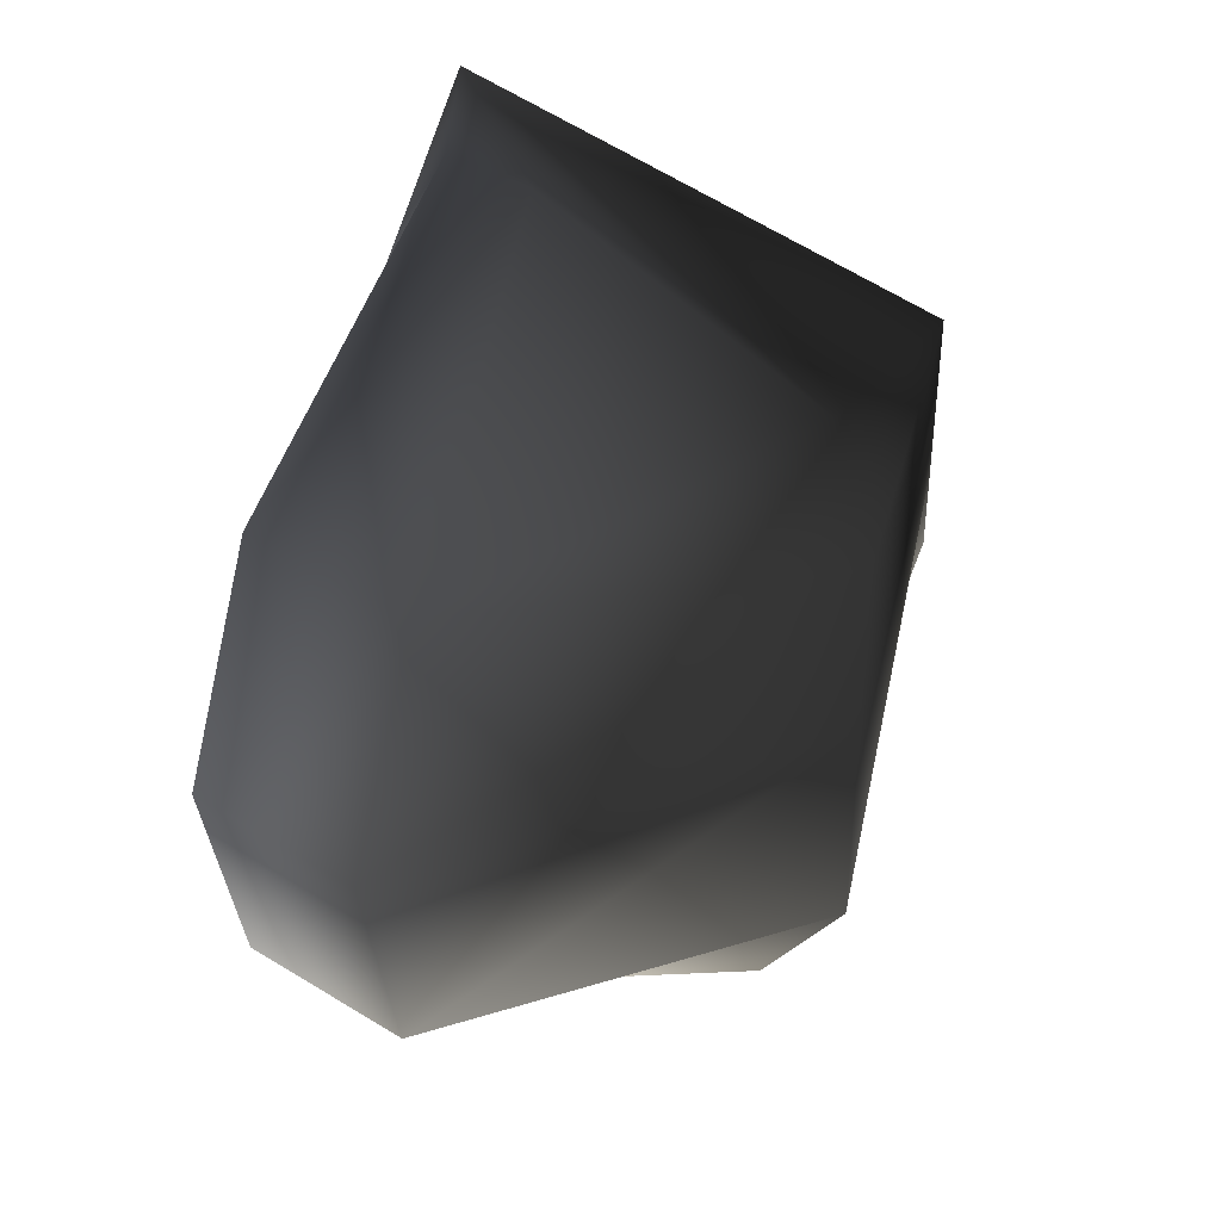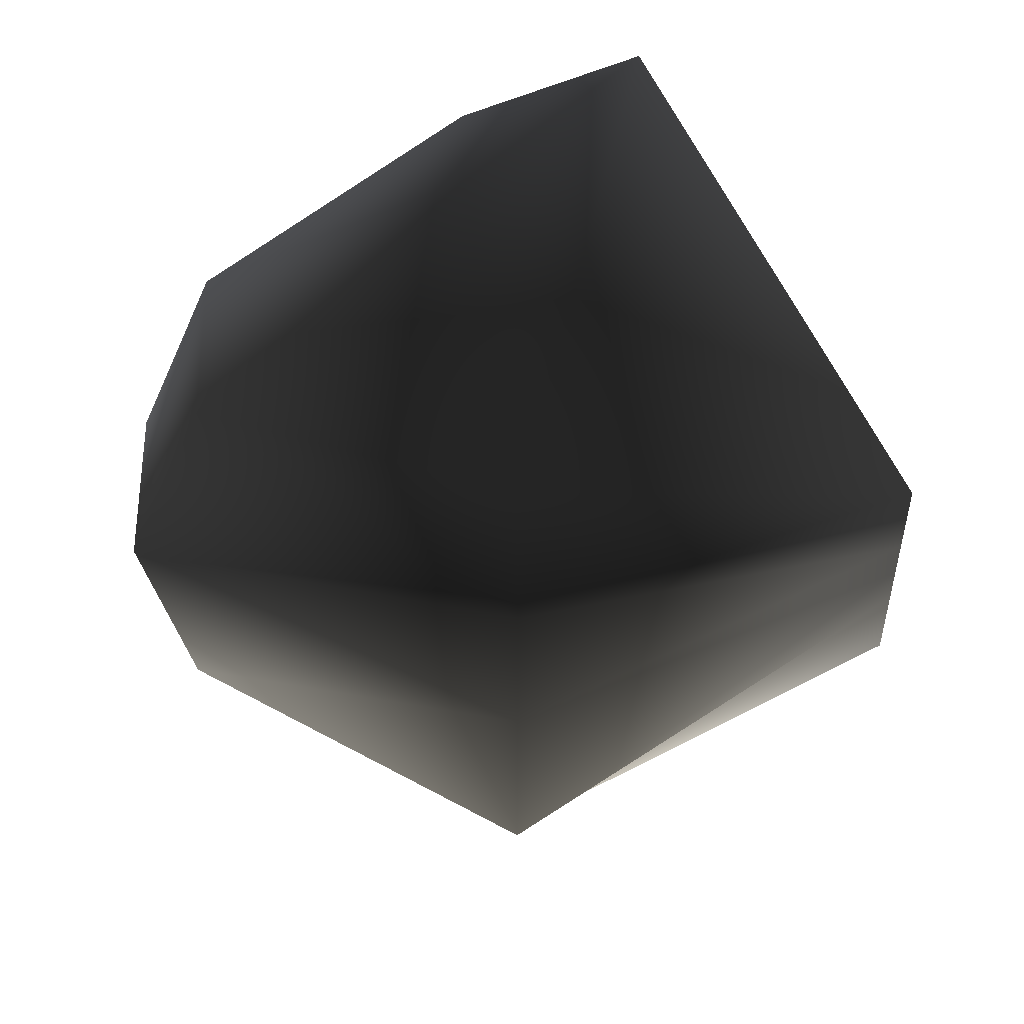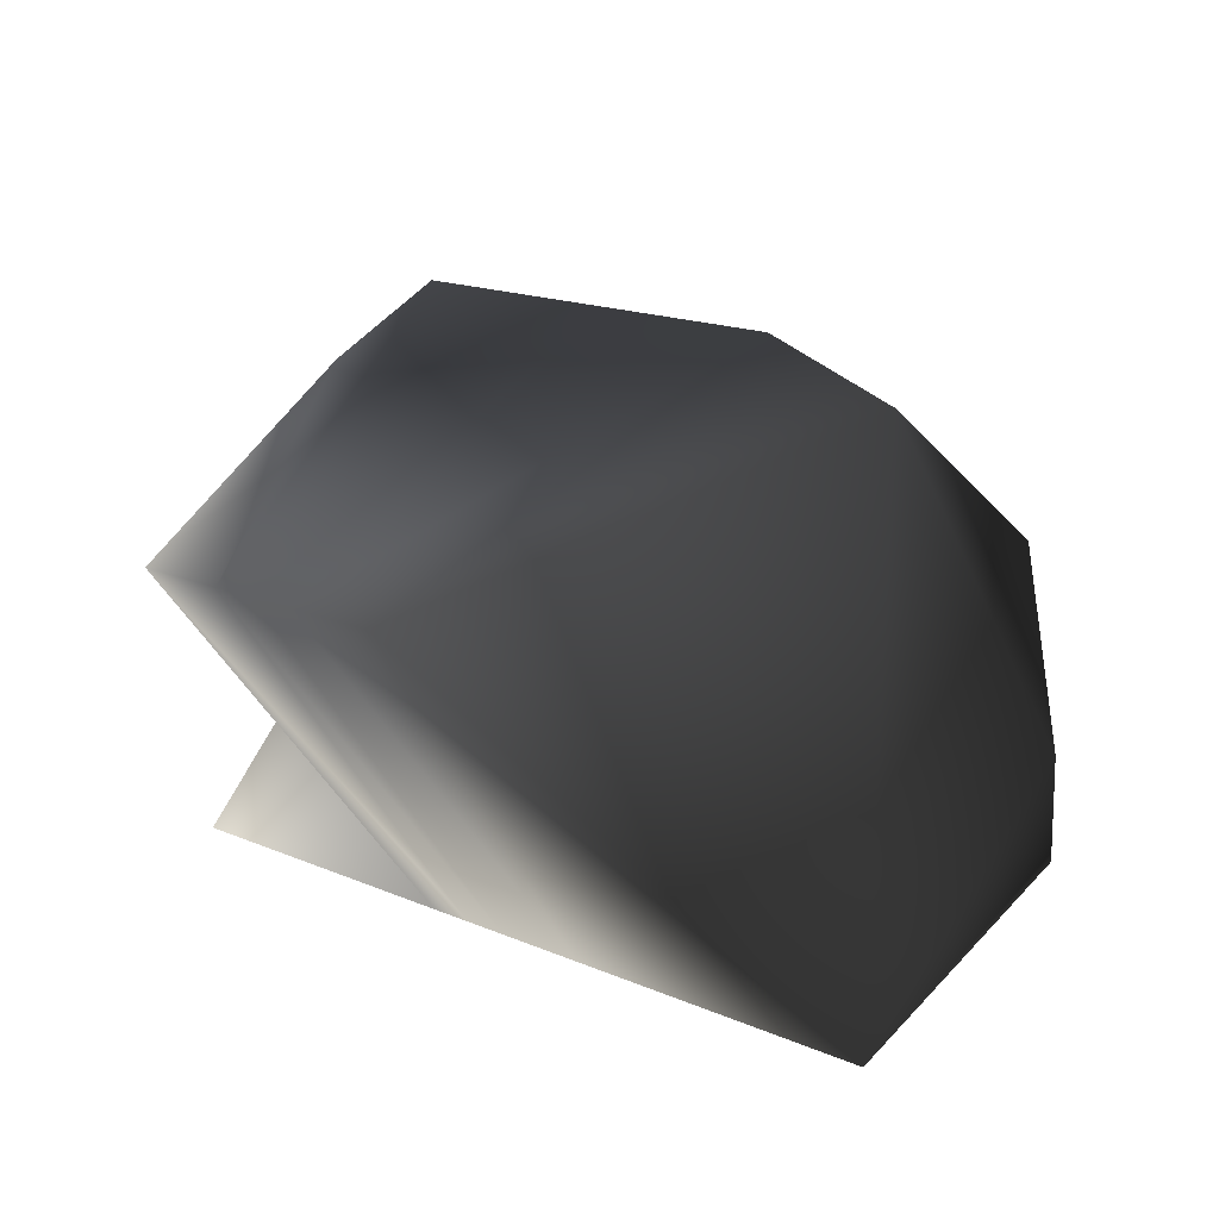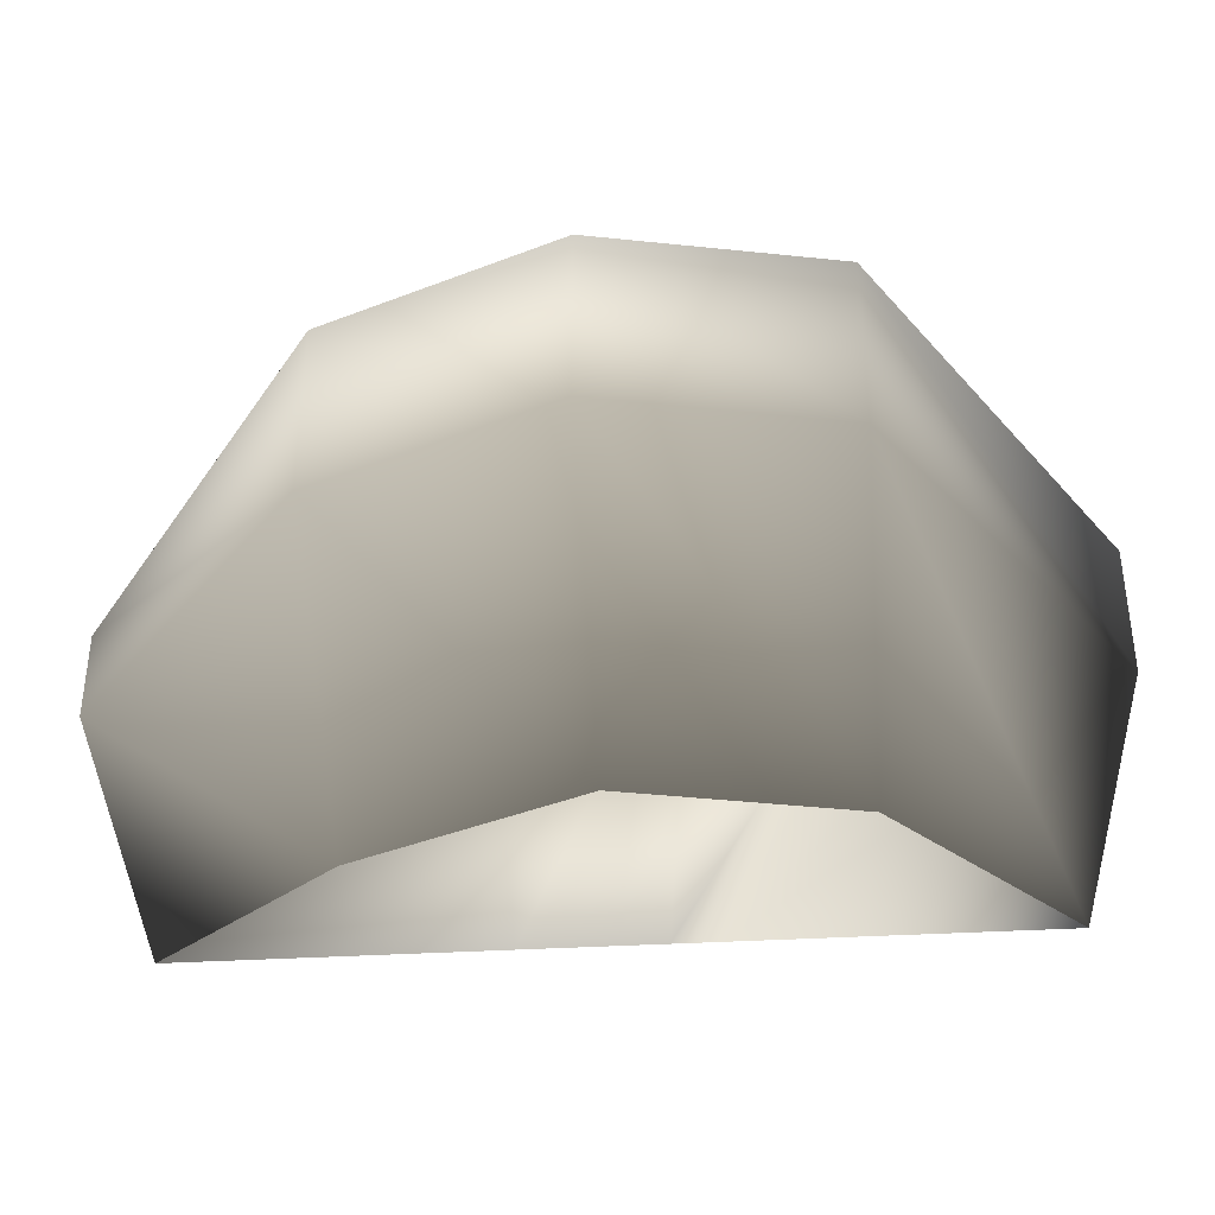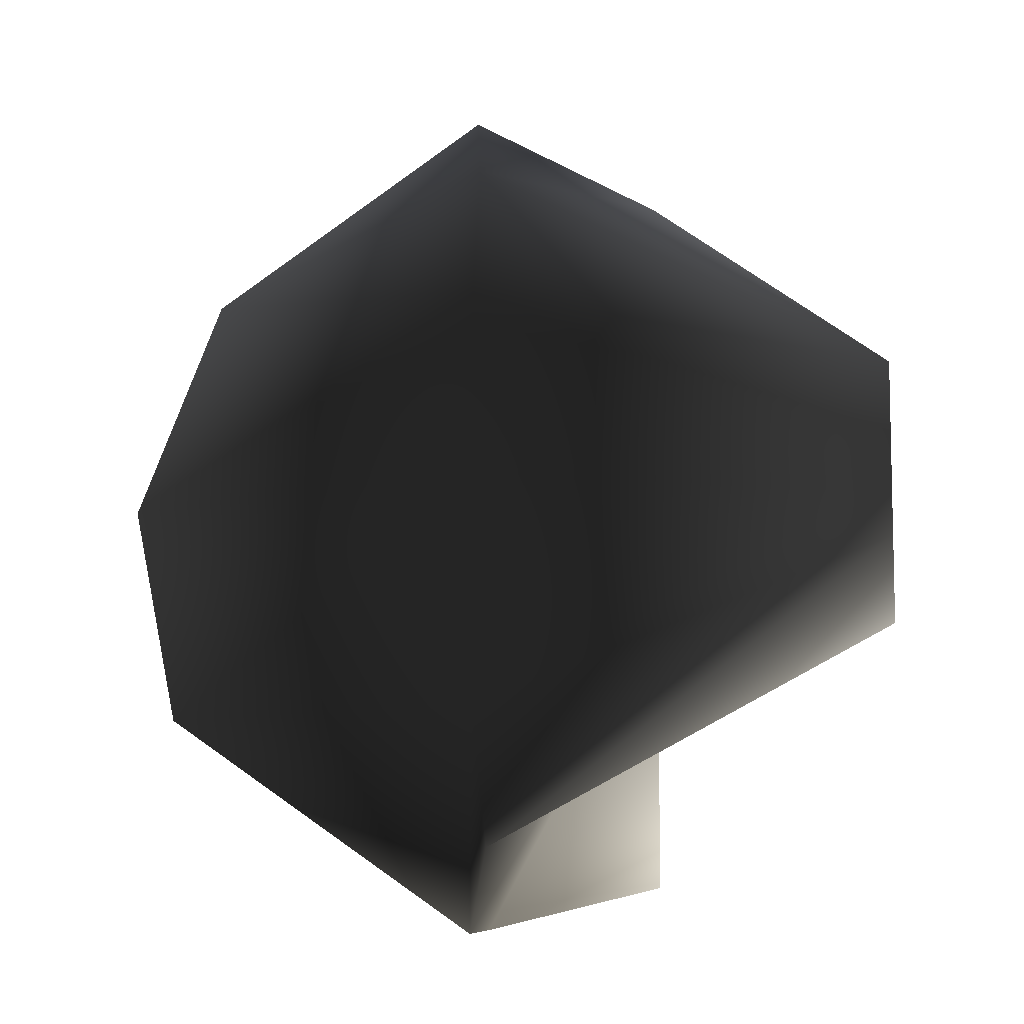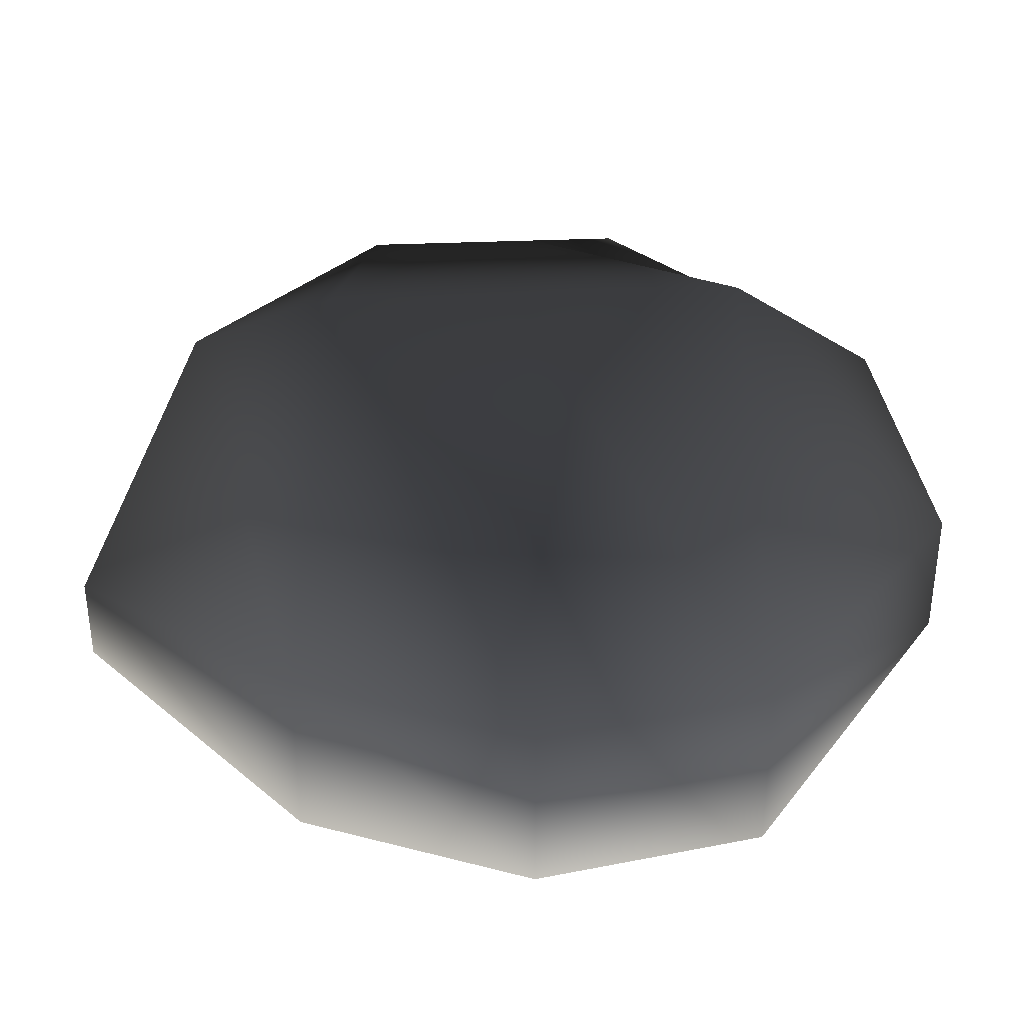
<metadata>
{"format":"obj","ext":"obj","renderer":"f3d","projection":"perspective","resolution":1024,"background":"white","views":[{"elev":40.0,"azim":127.2,"up":"+Z"},{"elev":51.9,"azim":178.8,"up":"+Z"},{"elev":15.3,"azim":-46.3,"up":"+Y"},{"elev":-40.4,"azim":93.9,"up":"+Y"},{"elev":-8.3,"azim":-171.8,"up":"+Z"},{"elev":37.1,"azim":86.9,"up":"+Y"}]}
</metadata>
<code>
o 2842
v -3 15 1
v -9 23 1
v -9 23 0
v -3 15 0
v -9 23 -1
v -3 15 -1
v -9 23 -3
v -3 15 -2
v 0 25 -8
v 1 21 -10
v 1 18 -10
v -3 15 -9
v 8 18 -5
v 1 15 -5
v 9 18 0
v 2 15 0
v 7 18 5
v 0 15 5
v 1 18 10
v -3 15 9
v 1 20 10
v 0 26 7
v -9 23 3
v -3 15 2
v 0 27 4
v 0 27 0
v 0 27 -5
v 7 22 5
v 9 22 0
v 8 22 -5
f 1 2 3
f 1 3 4
f 4 3 5
f 4 5 6
f 6 5 7
f 6 7 8
f 8 7 9
f 8 9 10
f 8 10 11
f 8 11 12
f 12 11 13
f 12 13 14
f 14 13 15
f 14 15 16
f 16 15 17
f 16 17 18
f 18 17 19
f 18 19 20
f 20 19 21
f 20 21 22
f 20 22 23
f 20 23 24
f 24 23 2
f 24 2 1
f 2 25 26
f 2 26 3
f 3 26 27
f 3 27 5
f 5 27 9
f 5 9 7
f 25 28 29
f 25 29 26
f 26 29 30
f 26 30 27
f 27 30 10
f 27 10 9
f 28 17 15
f 28 15 29
f 29 15 13
f 29 13 30
f 30 13 11
f 30 11 10
f 23 22 25
f 23 25 2
f 22 21 28
f 22 28 25
f 21 19 17
f 21 17 28

</code>
